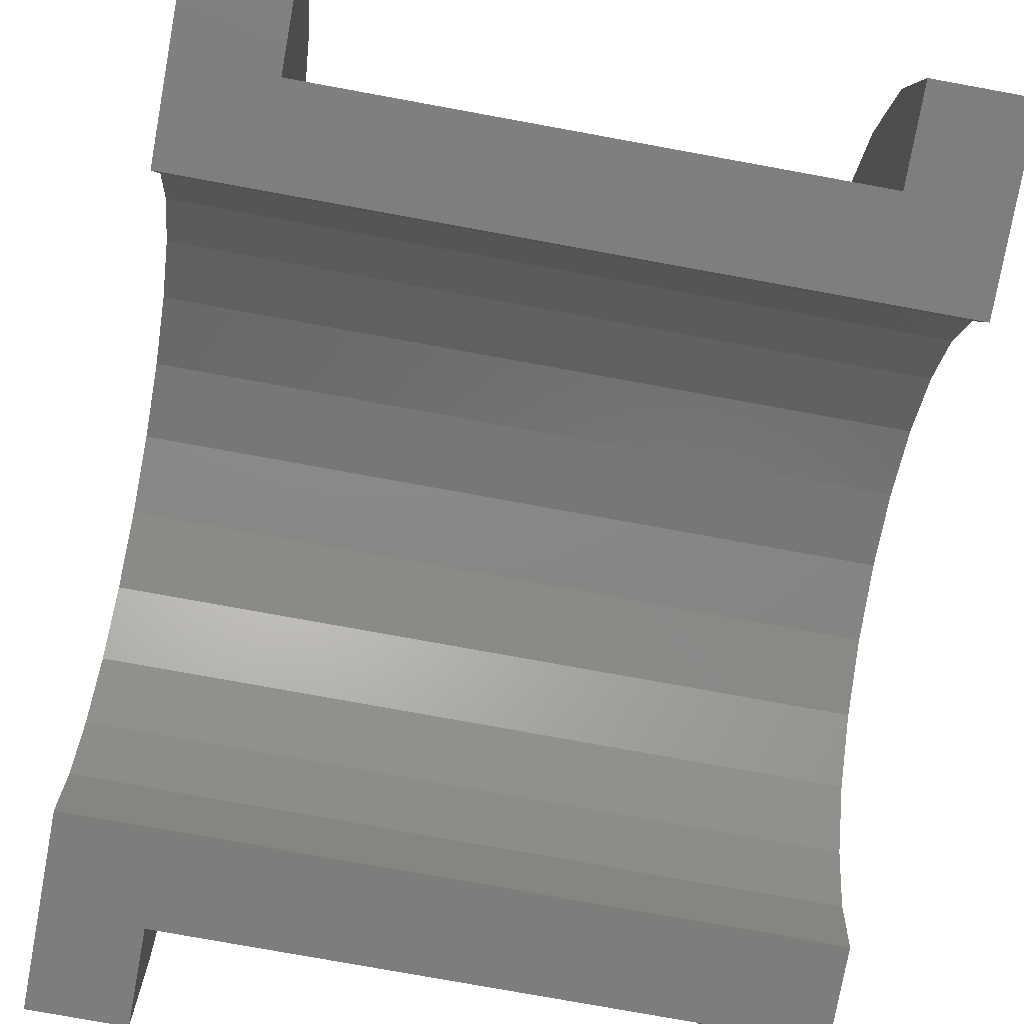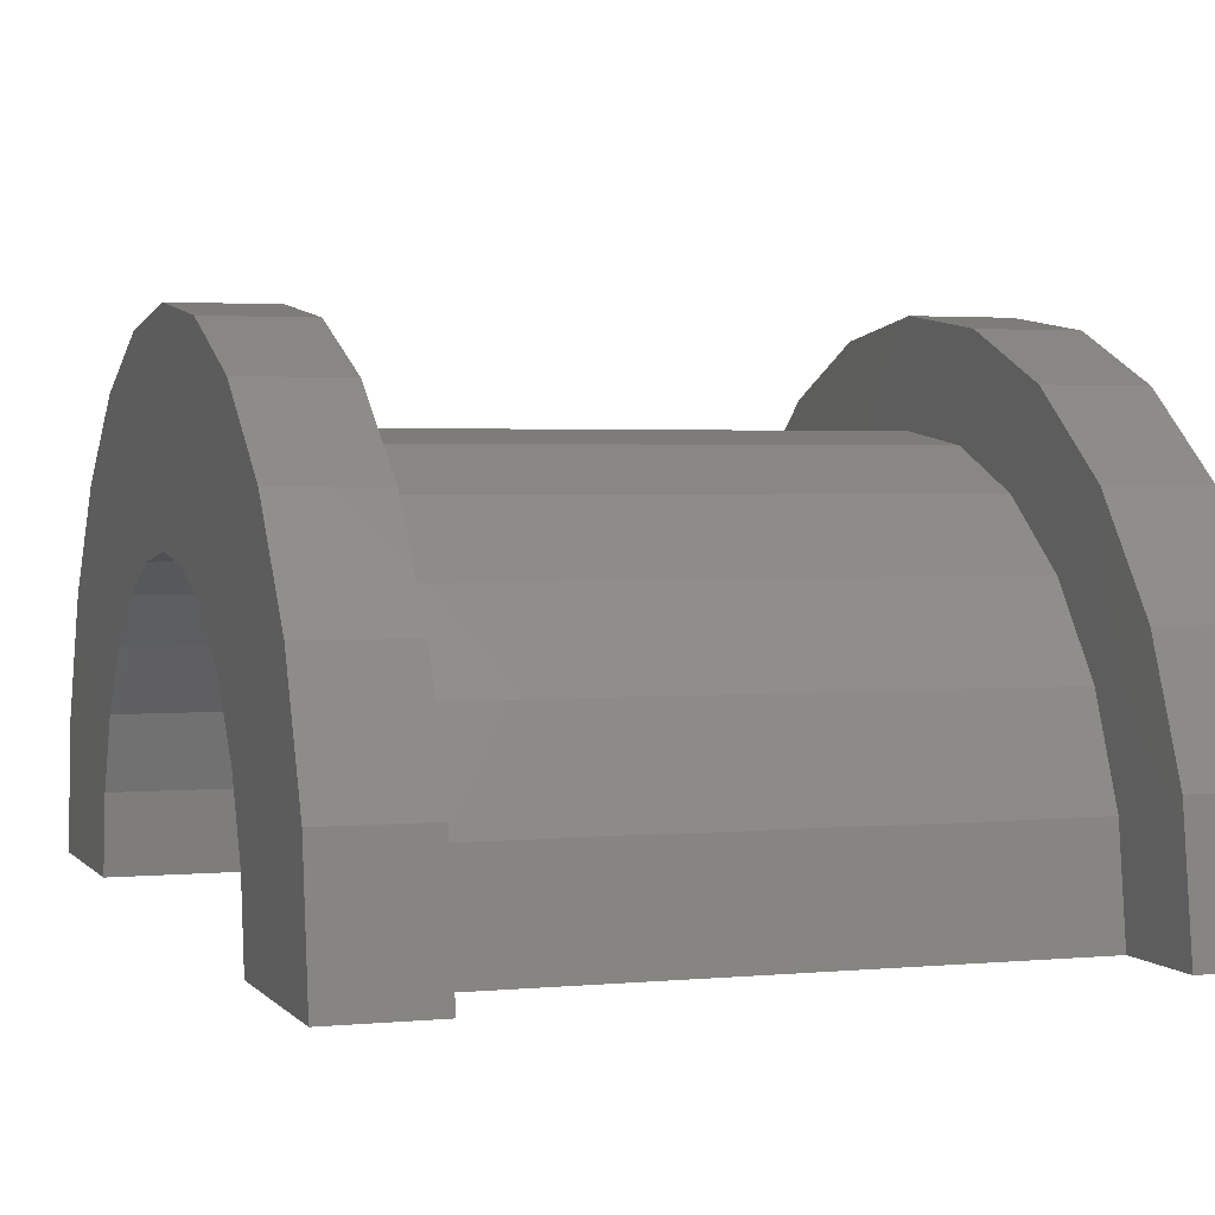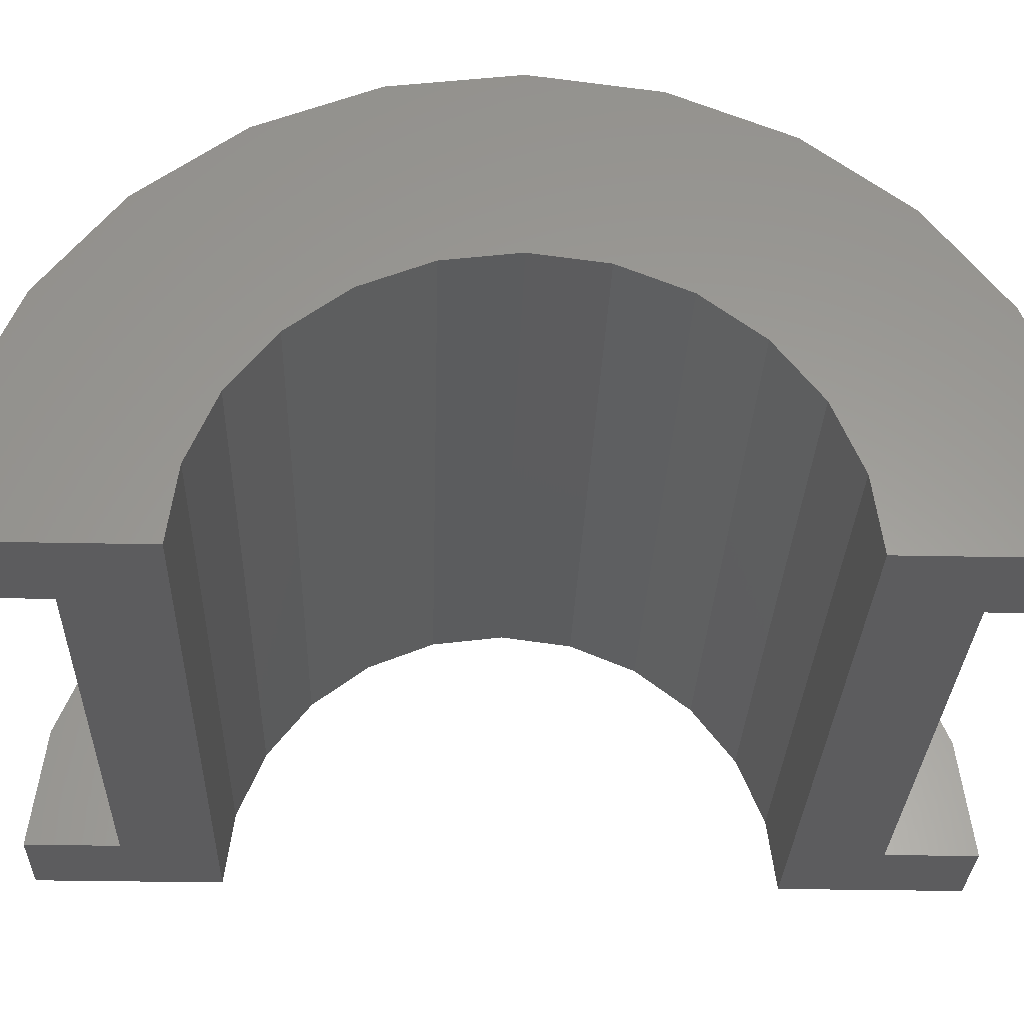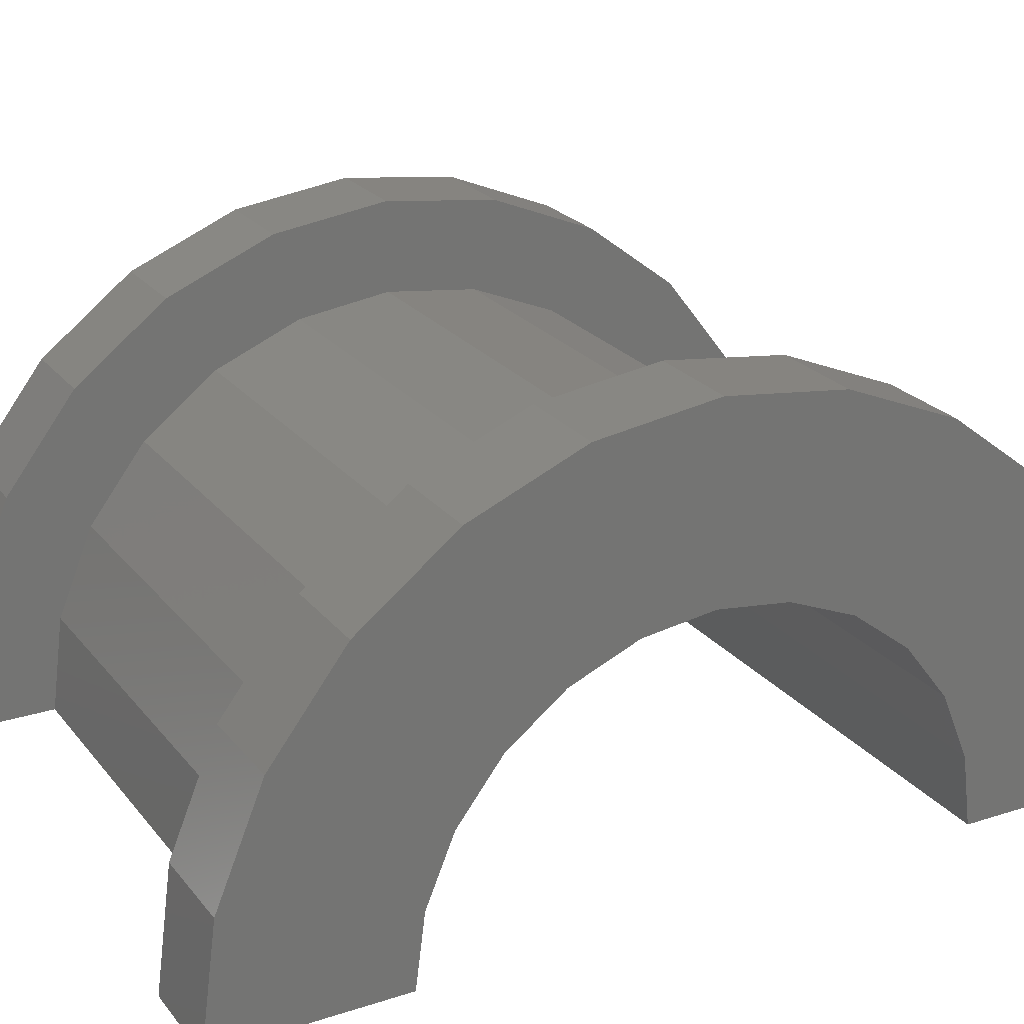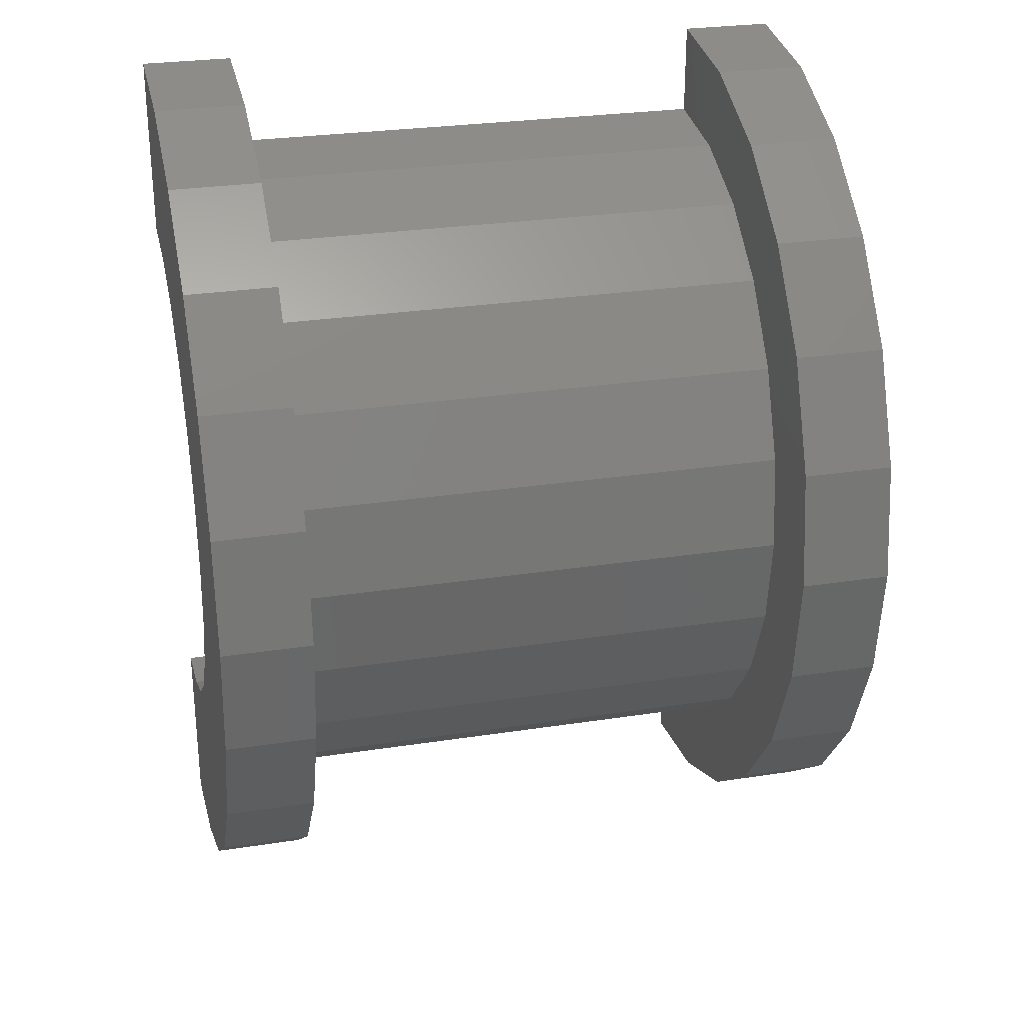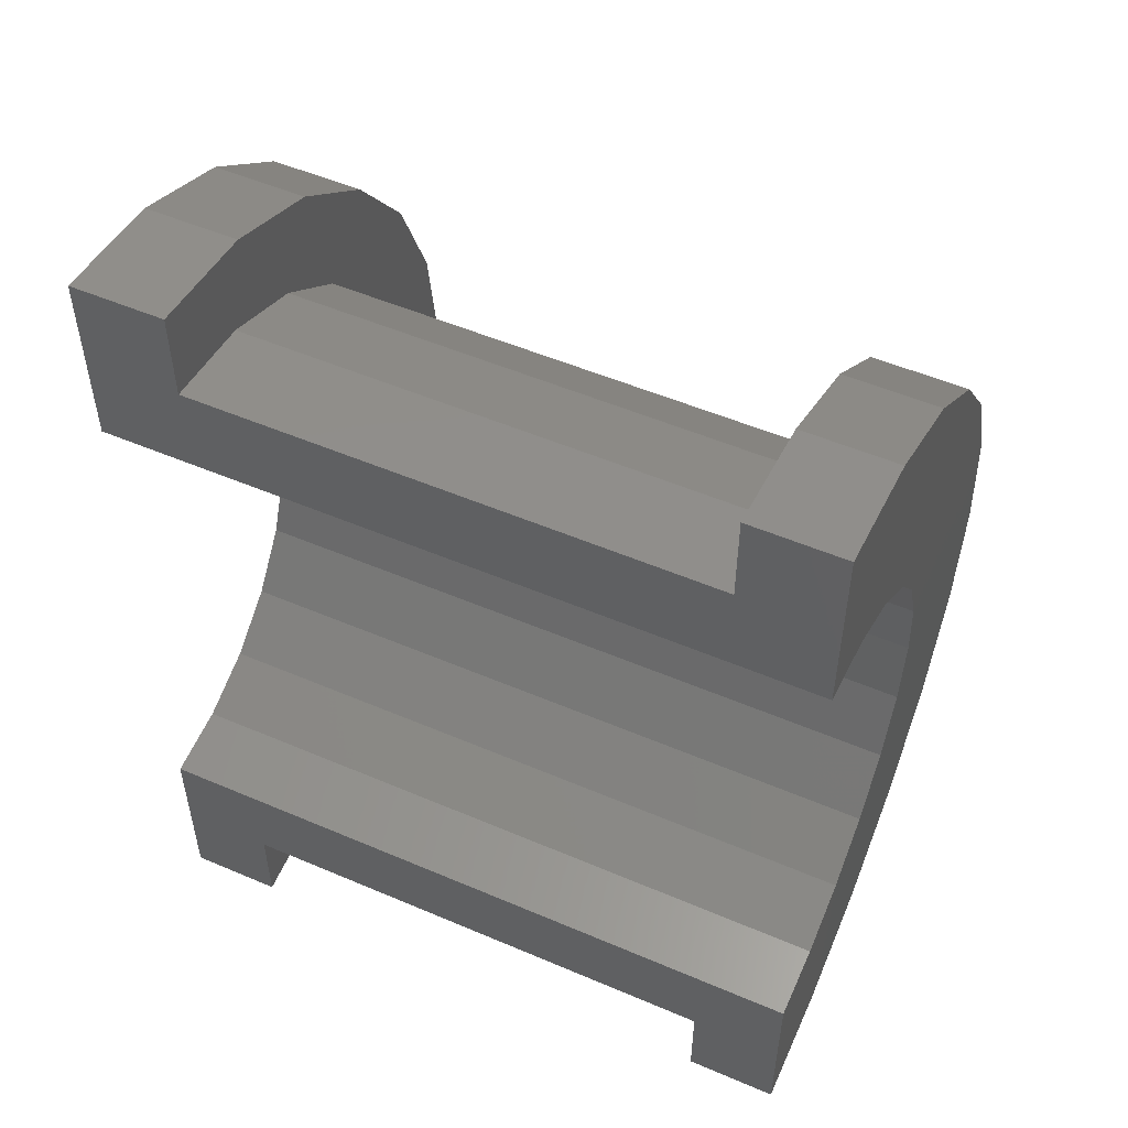
<metadata>
{"format":"stl","ext":"stl","renderer":"f3d","projection":"perspective","resolution":1024,"background":"white","views":[{"elev":-77.5,"azim":169.7,"up":"+Z"},{"elev":2.4,"azim":-18.8,"up":"+Z"},{"elev":-29.6,"azim":88.2,"up":"+Z"},{"elev":23.4,"azim":-118.5,"up":"+Z"},{"elev":27.7,"azim":-13.3,"up":"+Y"},{"elev":52.3,"azim":-155.3,"up":"+Y"}]}
</metadata>
<code>
# stl→obj: 116 verts, 228 faces
v 1 1.035 3.864
v 6.536 0 4
v 6.536 1.035 3.864
v 1 0 4
v 6.536 4 0
v 1 4 2.22e-16
v 6.536 4 1.451e-15
v 1 4 0
v 1 -3.864 1.035
v 6.536 -4 1.451e-15
v 6.536 -3.864 1.035
v 1 -4 2.22e-16
v 6.536 3.464 2
v 1 2.828 2.828
v 6.536 2.828 2.828
v 1 3.464 2
v 6.536 2 3.464
v 1 2 3.464
v 6.536 3.864 1.035
v 1 3.864 1.035
v 1 -3.464 2
v 6.536 -2.828 2.828
v 1 -2.828 2.828
v 6.536 -3.464 2
v -1.724e-16 2.898 0.7765
v -2.873e-16 4.83 1.294
v 0 5 0
v -5.551e-16 4.33 2.5
v 0 3 0
v -3.331e-16 2.598 1.5
v -7.85e-16 3.536 3.536
v -4.71e-16 2.121 2.121
v -9.615e-16 2.5 4.33
v -5.769e-16 1.5 2.598
v -1.072e-15 1.294 4.83
v -6.434e-16 0.7765 2.898
v -6.661e-16 0 3
v -1.11e-15 0 5
v -6.434e-16 -0.7765 2.898
v -1.072e-15 -1.294 4.83
v -5.769e-16 -1.5 2.598
v -9.615e-16 -2.5 4.33
v -4.71e-16 -2.121 2.121
v -7.85e-16 -3.536 3.536
v -3.331e-16 -2.598 1.5
v -5.551e-16 -4.33 2.5
v -1.724e-16 -2.898 0.7765
v -2.873e-16 -4.83 1.294
v 0 -3 0
v 0 -5 0
v 1 -4 0
v 6.536 -4 0
v 1 -2 3.464
v 6.536 -2 3.464
v 6.536 -1.035 3.864
v 1 -1.035 3.864
v 7.536 0.7765 2.898
v 7.536 1.5 2.598
v 7.536 -2.898 0.7765
v 7.536 -2.598 1.5
v 7.536 3 0
v 7.536 3 1.673e-15
v 7.536 2.598 1.5
v 7.536 2.898 0.7765
v 7.536 2.121 2.121
v 7.536 -2.121 2.121
v 7.536 0 3
v 7.536 -3 1.673e-15
v 7.536 -3 0
v 7.536 -1.5 2.598
v 7.536 -0.7765 2.898
v 1 0 5
v 1 1.294 4.83
v 1 5 0
v 1 5 2.22e-16
v 1 -5 2.22e-16
v 1 -4.83 1.294
v 1 -2.5 4.33
v 1 -3.536 3.536
v 1 4.33 2.5
v 1 3.536 3.536
v 1 4.83 1.294
v 1 2.5 4.33
v 1 -1.294 4.83
v 1 -4.33 2.5
v 1 -5 0
v 6.536 1.294 4.83
v 7.536 0 5
v 7.536 1.294 4.83
v 6.536 0 5
v 7.536 5 0
v 6.536 5 1.451e-15
v 7.536 5 1.673e-15
v 6.536 5 0
v 6.536 -5 1.451e-15
v 6.536 -4.83 1.294
v 6.536 -4.33 2.5
v 6.536 -5 0
v 6.536 4.83 1.294
v 6.536 4.33 2.5
v 6.536 3.536 3.536
v 6.536 2.5 4.33
v 6.536 -1.294 4.83
v 6.536 -2.5 4.33
v 6.536 -3.536 3.536
v 7.536 4.33 2.5
v 7.536 3.536 3.536
v 7.536 4.83 1.294
v 7.536 2.5 4.33
v 7.536 -1.294 4.83
v 7.536 -2.5 4.33
v 7.536 -3.536 3.536
v 7.536 -4.33 2.5
v 7.536 -4.83 1.294
v 7.536 -5 1.673e-15
v 7.536 -5 0
f 1 2 3
f 2 1 4
f 5 6 7
f 6 5 8
f 9 10 11
f 10 9 12
f 13 14 15
f 14 13 16
f 14 17 15
f 17 14 18
f 19 16 13
f 16 19 20
f 21 22 23
f 22 21 24
f 25 26 27
f 26 25 28
f 25 27 29
f 30 28 25
f 28 30 31
f 32 31 30
f 31 32 33
f 34 33 32
f 34 35 33
f 36 35 34
f 37 35 36
f 37 38 35
f 39 38 37
f 39 40 38
f 41 40 39
f 42 41 43
f 41 42 40
f 44 43 45
f 46 45 47
f 48 47 49
f 43 44 42
f 45 46 44
f 47 48 46
f 48 49 50
f 18 3 17
f 3 18 1
f 7 20 19
f 20 7 6
f 51 10 12
f 10 51 52
f 9 24 21
f 24 9 11
f 53 22 54
f 22 53 23
f 4 55 2
f 55 4 56
f 56 54 55
f 54 56 53
f 57 34 58
f 34 57 36
f 59 45 60
f 45 59 47
f 61 62 29
f 25 63 30
f 63 25 64
f 30 65 32
f 65 30 63
f 60 43 66
f 43 60 45
f 67 36 57
f 36 67 37
f 58 32 65
f 32 58 34
f 25 62 64
f 62 25 29
f 68 69 49
f 68 47 59
f 47 68 49
f 43 70 66
f 70 43 41
f 39 67 71
f 67 39 37
f 41 71 70
f 71 41 39
f 35 72 73
f 72 35 38
f 74 27 75
f 48 76 77
f 76 48 50
f 78 44 79
f 44 78 42
f 80 31 81
f 31 80 28
f 82 20 6
f 16 80 81
f 80 16 20
f 81 14 16
f 83 14 81
f 83 18 14
f 73 18 83
f 73 1 18
f 72 1 73
f 72 4 1
f 72 56 4
f 84 56 72
f 84 53 56
f 78 53 84
f 78 23 53
f 79 23 78
f 23 79 21
f 85 21 79
f 21 85 9
f 77 9 85
f 9 77 12
f 76 12 77
f 12 76 51
f 51 76 86
f 6 75 82
f 20 82 80
f 75 6 74
f 74 6 8
f 75 26 82
f 26 75 27
f 46 79 44
f 79 46 85
f 72 40 84
f 40 72 38
f 31 83 81
f 83 31 33
f 33 73 83
f 73 33 35
f 82 28 80
f 28 82 26
f 76 50 86
f 48 85 46
f 85 48 77
f 84 42 78
f 42 84 40
f 87 88 89
f 88 87 90
f 91 92 93
f 92 91 94
f 95 10 52
f 10 96 97
f 95 52 98
f 10 95 96
f 7 92 94
f 92 19 99
f 7 94 5
f 92 7 19
f 99 19 100
f 13 100 19
f 100 13 101
f 15 101 13
f 15 102 101
f 17 102 15
f 17 87 102
f 3 87 17
f 2 87 3
f 2 90 87
f 55 90 2
f 55 103 90
f 54 103 55
f 54 104 103
f 22 104 54
f 105 22 24
f 22 105 104
f 97 24 11
f 97 11 10
f 24 97 105
f 106 101 107
f 101 106 100
f 108 64 62
f 106 63 64
f 65 107 109
f 107 65 63
f 109 58 65
f 89 58 109
f 89 57 58
f 88 57 89
f 88 67 57
f 88 71 67
f 110 71 88
f 110 70 71
f 111 70 110
f 70 111 66
f 112 66 111
f 66 112 60
f 113 60 112
f 60 113 59
f 114 59 113
f 59 114 68
f 115 68 114
f 68 115 69
f 69 115 116
f 62 93 108
f 64 108 106
f 63 106 107
f 93 62 91
f 91 62 61
f 93 99 108
f 99 93 92
f 97 112 105
f 112 97 113
f 90 110 88
f 110 90 103
f 101 109 107
f 109 101 102
f 102 89 109
f 89 102 87
f 108 100 106
f 100 108 99
f 98 115 95
f 115 98 116
f 96 113 97
f 113 96 114
f 103 111 110
f 111 103 104
f 96 115 114
f 115 96 95
f 104 112 111
f 112 104 105
f 61 5 91
f 61 8 5
f 29 8 61
f 27 8 29
f 8 27 74
f 91 5 94
f 86 50 51
f 52 116 98
f 116 52 69
f 51 69 52
f 51 49 69
f 49 51 50

</code>
